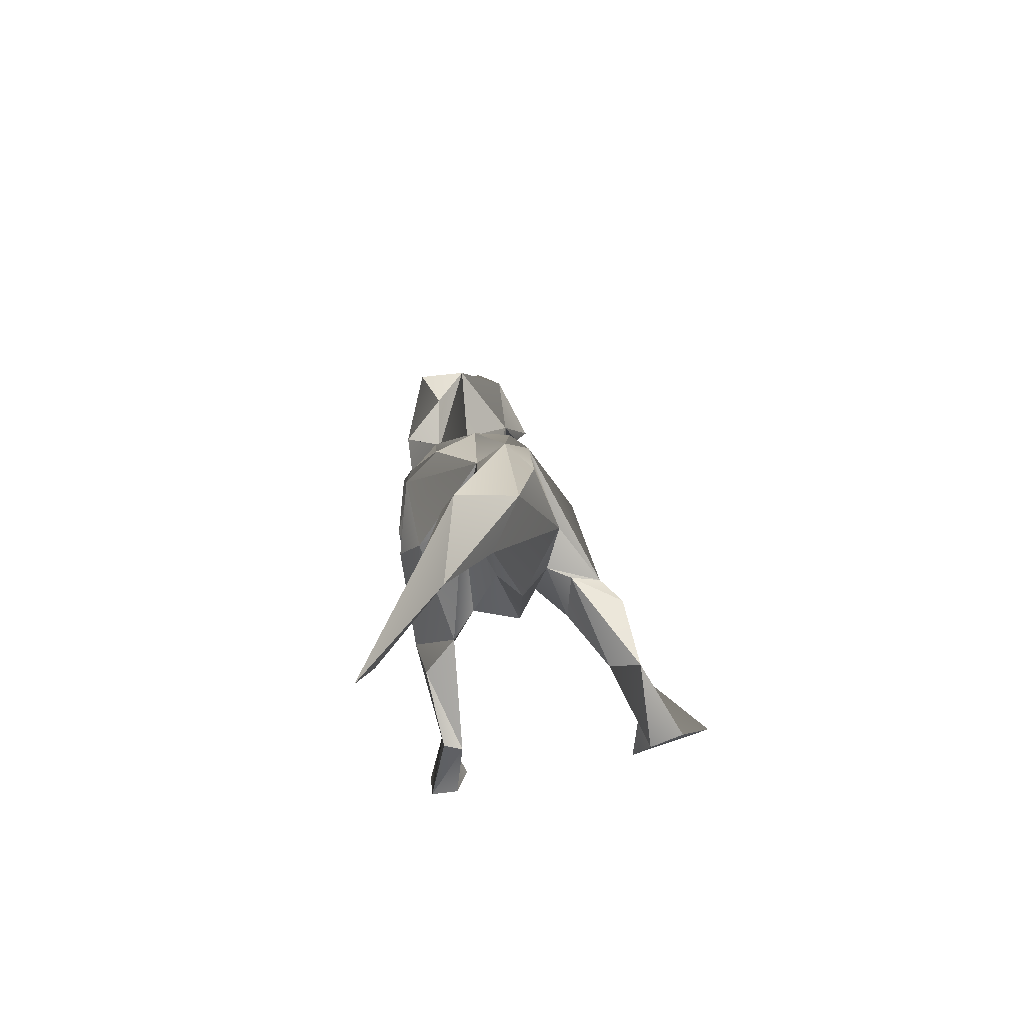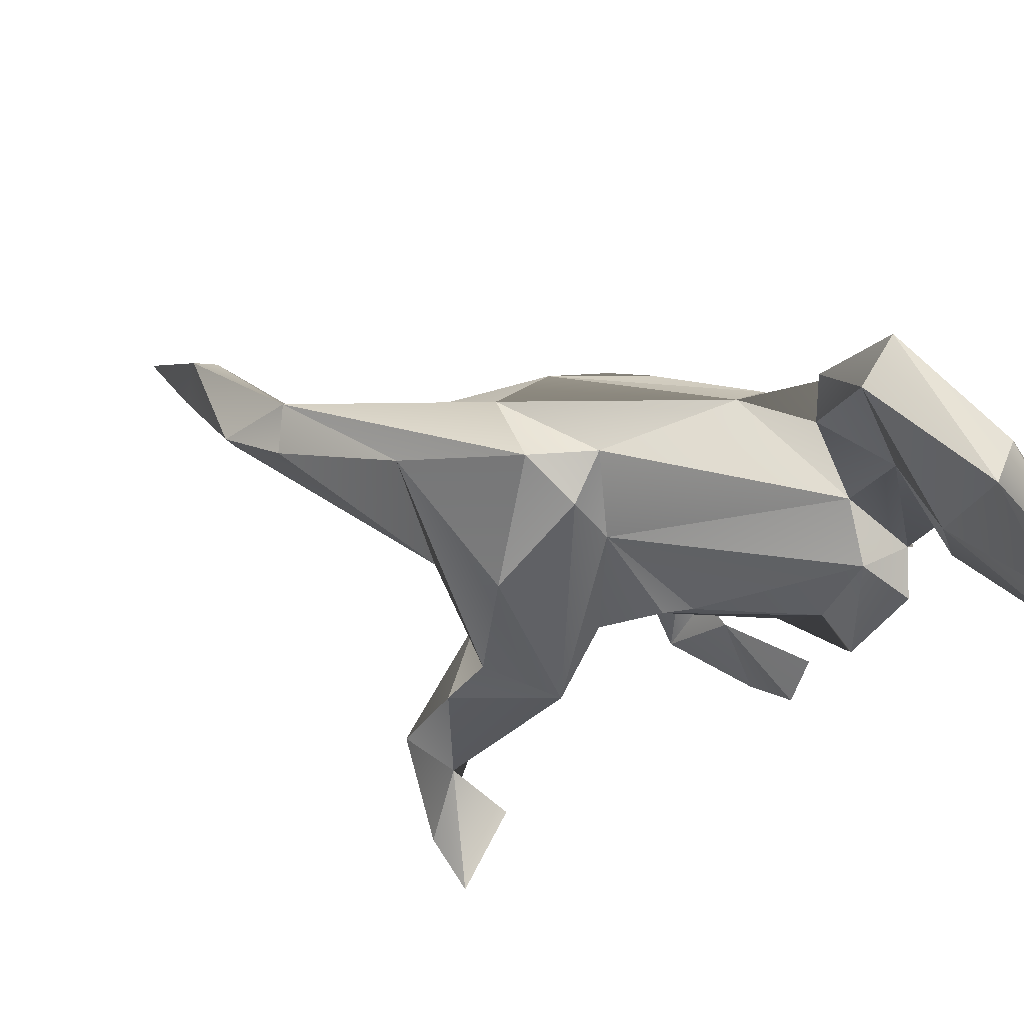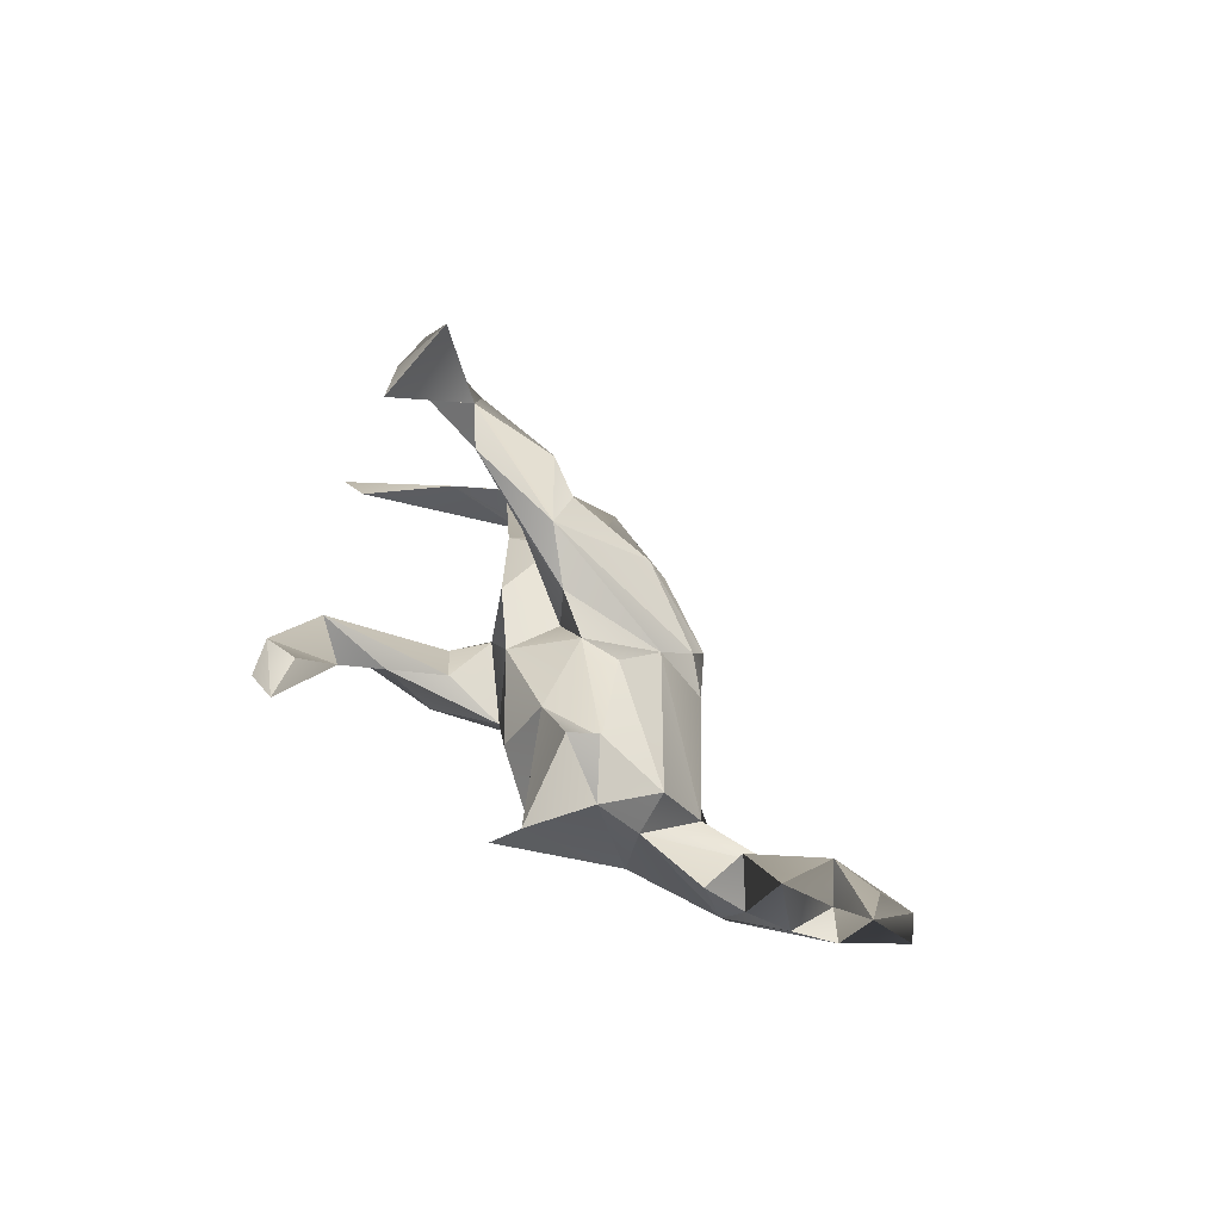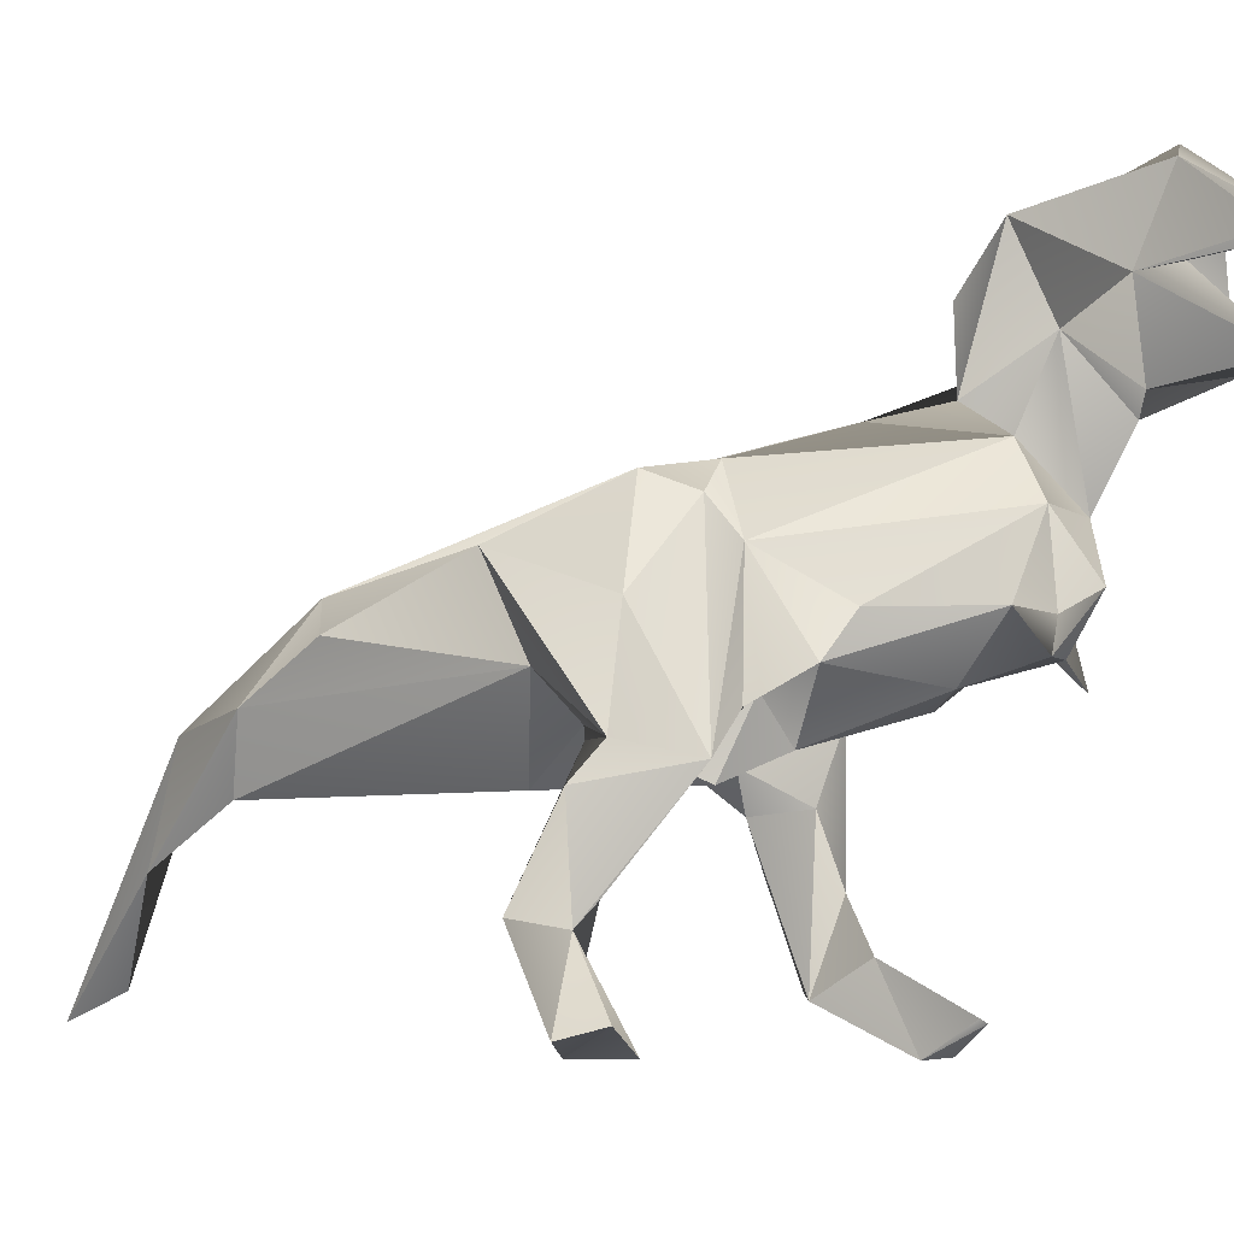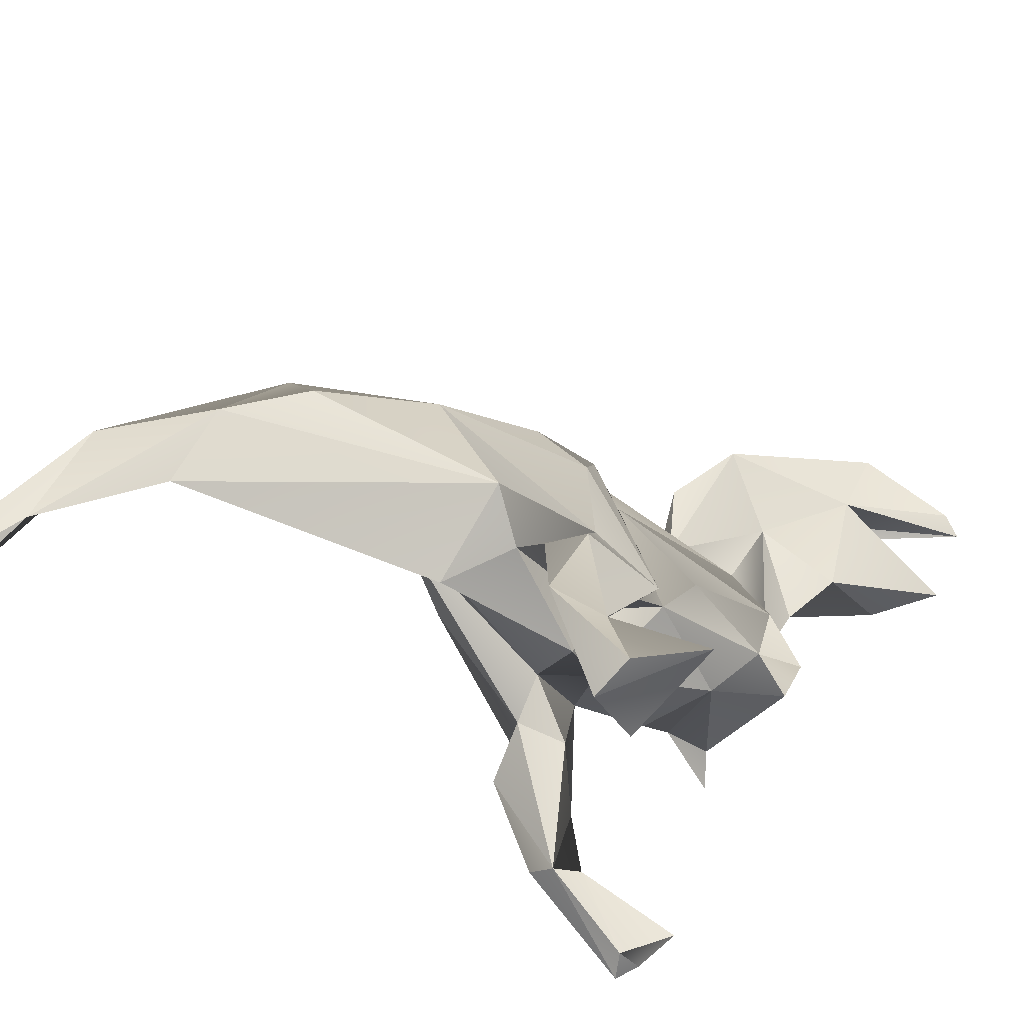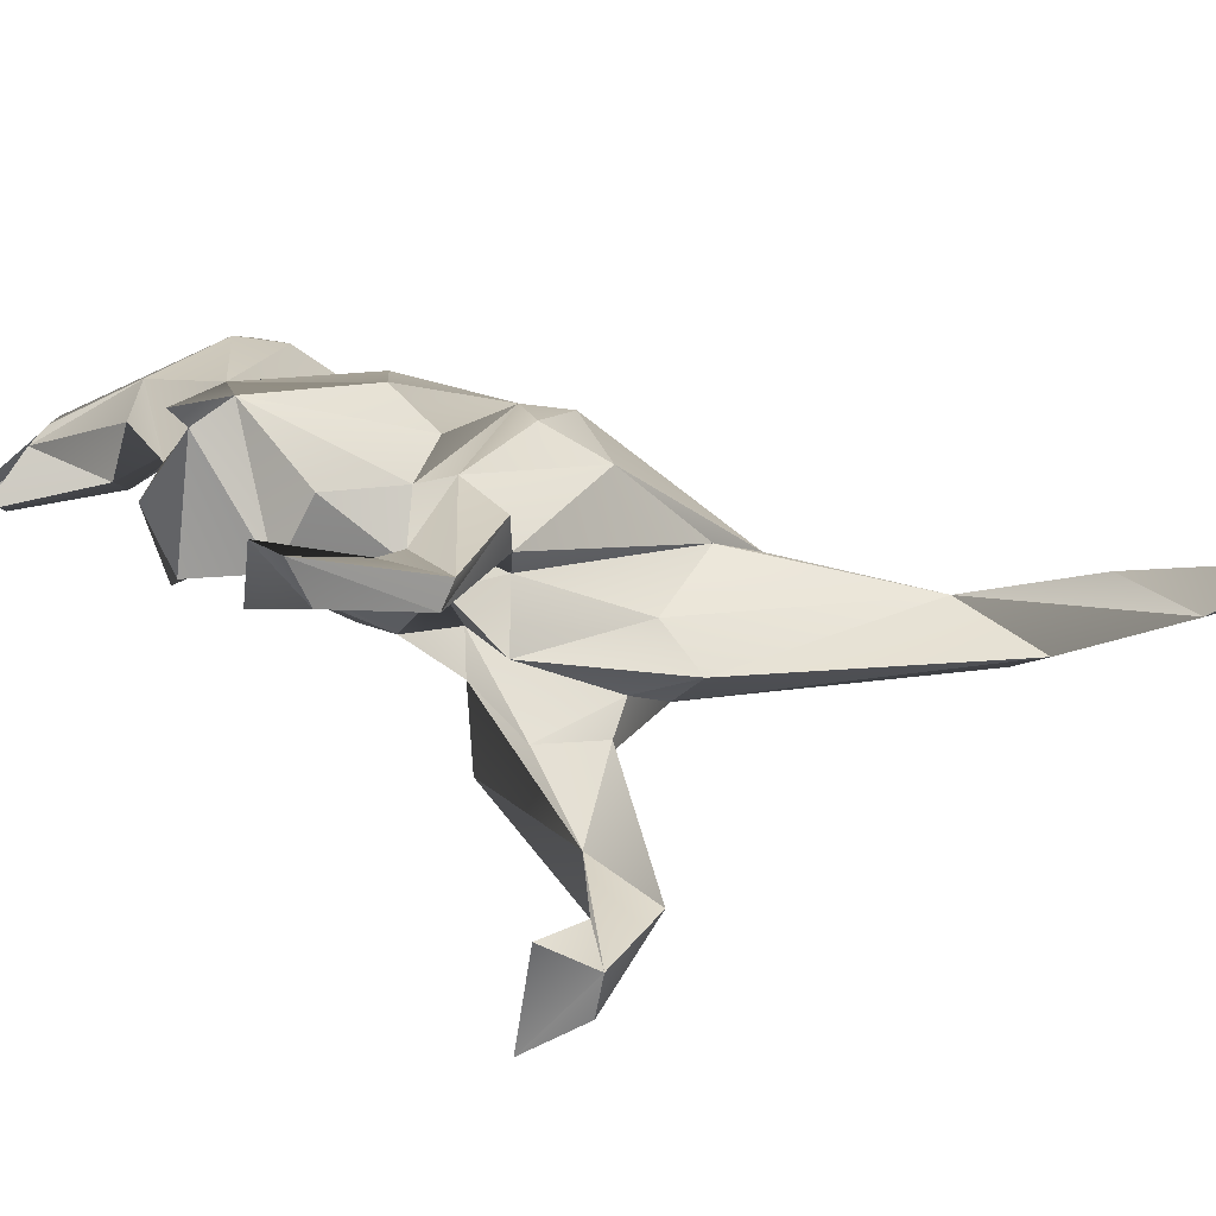
<metadata>
{"format":"obj","ext":"obj","renderer":"f3d","projection":"perspective","resolution":1024,"background":"white","views":[{"elev":75.7,"azim":-9.2,"up":"+Z"},{"elev":52.7,"azim":115.5,"up":"+Y"},{"elev":-67.4,"azim":59.6,"up":"+Z"},{"elev":-10.0,"azim":104.4,"up":"+Y"},{"elev":-47.7,"azim":55.3,"up":"+Y"},{"elev":-66.0,"azim":-94.5,"up":"+Y"}]}
</metadata>
<code>
g default
v -0.2555 -0.06872 0.2682
v -0.1573 -0.495 1.239
v -0.1179 0.6469 -1.87
v -0.3219 0.6242 -0.7118
v -0.6042 0.1552 -0.7291
v 0.01362 1.318 -1.716
v -0.1845 -0.3952 -0.5197
v -0.03527 -0.5112 -0.3098
v -0.5038 -1.298 -0.8285
v 0.002377 -0.2334 1.169
v -0.3592 -0.3099 1.413
v -0.09118 0.2942 -1.297
v -0.1022 1.177 -1.192
v -0.5414 -0.07761 -0.5532
v 0.000687 0.97 -1.725
v 0.2116 -0.5525 -0.2346
v -0.4787 0.3908 -0.3357
v -0.4918 0.3562 -1.226
v -0.009236 0.09612 0.907
v -0.5985 -0.5286 -0.4898
v -0.03552 0.4685 -0.3344
v -0.4394 -1.12 -0.5032
v -0.1314 -0.2395 -1.011
v 0.3709 -0.8789 -0.06659
v 0.1158 0.9151 -1.579
v -0.4771 0.8141 -1.255
v 0.2532 0.9815 -1.991
v -0.6386 -1.184 -1.013
v -0.07569 1.03 -1.83
v 0.1248 0.2098 0.3719
v 0.06464 0.4321 -0.1021
v 0.1074 -0.03866 0.8732
v -0.1449 0.1553 0.4369
v -0.5644 -0.7122 -0.3381
v -0.03427 0.6018 -1.595
v 0.362 -0.4868 -0.3889
v 0.1148 0.6469 -2.012
v -0.3992 -0.6867 1.614
v -0.4762 0.7837 -1.067
v 0.49 -0.5648 0.003345
v -0.5319 -1.09 -0.4695
v -0.3928 -0.5657 -0.3235
v -0.171 0.5179 -1.191
v -0.3107 0.6702 -1.003
v -0.6058 -0.1969 -1.344
v -0.3379 1.194 -1.207
v 0.4187 -1.328 -0.196
v -0.6411 -1.283 -0.9106
v -0.05725 -0.1659 -1.302
v 0.1181 0.3371 -0.3154
v 0.2219 -0.1782 0.1815
v 0.1946 0.9767 -2.103
v -0.1757 -0.141 0.9804
v 0.09687 0.1886 -0.4308
v -0.2675 -0.4284 -0.3228
v -0.3525 0.7012 -1.517
v -0.5129 0.2775 -0.159
v -0.7347 -1.034 1.81
v -0.2006 0.05735 -1.447
v 0.1059 -0.02314 -0.7721
v 0.5327 -0.9753 -0.03163
v -0.2649 0.9679 -1.003
v 0.1349 -0.3076 -0.431
v 0.1285 1.247 -1.719
v -0.05412 -0.01047 -1.19
v -0.1176 0.8452 -1.837
v -0.4548 -0.2702 -0.6232
v 0.506 -0.9341 0.1784
v -0.477 -0.7949 -0.6128
v -0.3319 0.3755 -0.004463
v 0.01551 -0.05527 -1.331
v -0.4015 -0.5455 -0.5384
v -0.4052 -0.2632 -0.9016
v -0.2487 0.2741 -1.4
v -0.5897 -0.01191 -1.165
v -0.5317 0.4511 -0.7379
v -0.0212 -0.5109 0.255
v -0.8138 -1.128 2.056
v -0.6041 -0.0737 -0.2765
v -0.2957 -0.266 1.477
v 0.4011 -0.4192 -0.09522
v 0.3269 0.00252 -0.123
v -0.007225 -0.2394 -0.4473
v 0.2497 -0.4054 0.00952
v -0.1296 0.8241 -1.338
v 0.06572 -0.1762 -0.6452
v -0.495 -0.0997 -0.0441
v -0.129 -0.3547 0.1127
v -0.1201 0.4108 0.09938
v 0.8275 -1.257 -0.2206
v -0.5139 -0.104 -1.288
v -0.2562 0.5646 -1.55
v 0.4985 -1.327 0.005616
v 0.1325 -0.3436 0.04445
v -0.526 -0.985 -0.6893
v -0.4352 -1.179 -1.018
v 0.6709 -1.289 -0.008189
g initialShadingGroup Mesh
f 61 36 40
f 35 37 25
f 59 49 91
f 56 92 74
f 26 39 46
f 50 31 82
f 26 46 6
f 36 50 82
f 75 23 73
f 86 65 60
f 64 6 46
f 7 8 55
f 79 20 87
f 1 87 42
f 88 53 1
f 79 87 57
f 32 51 30
f 15 52 25
f 21 54 43
f 94 84 81
f 12 59 74
f 42 34 22
f 76 18 5
f 68 93 97
f 65 49 71
f 73 7 67
f 52 29 6
f 60 65 12
f 69 20 67
f 53 33 1
f 59 18 74
f 22 41 48
f 77 51 2
f 20 79 17
f 24 61 93
f 80 38 10
f 53 77 2
f 52 15 29
f 82 31 30
f 50 36 54
f 7 23 86
f 41 95 48
f 70 17 57
f 32 10 51
f 83 16 94
f 85 74 92
f 75 91 23
f 25 64 13
f 23 49 65
f 51 81 30
f 76 5 17
f 93 47 90
f 86 23 65
f 18 26 56
f 38 2 10
f 40 68 61
f 14 17 5
f 81 84 40
f 19 31 89
f 76 17 70
f 7 55 67
f 58 11 38
f 94 77 8
f 67 17 14
f 65 71 12
f 67 72 69
f 25 85 35
f 21 89 31
f 94 51 77
f 3 37 35
f 53 19 33
f 54 12 43
f 25 27 64
f 30 31 19
f 75 67 14
f 4 43 44
f 30 81 82
f 34 20 41
f 5 18 75
f 11 19 53
f 20 34 42
f 32 19 10
f 4 44 39
f 50 21 31
f 62 13 46
f 23 91 49
f 89 70 33
f 79 57 17
f 75 14 5
f 63 24 16
f 2 51 10
f 81 40 36
f 95 41 69
f 13 85 25
f 1 55 88
f 15 25 37
f 68 24 93
f 53 88 77
f 60 54 86
f 6 29 26
f 63 16 83
f 38 80 78
f 89 33 19
f 58 80 11
f 70 57 33
f 86 54 63
f 76 4 18
f 55 72 67
f 47 61 90
f 87 33 57
f 12 54 60
f 56 74 18
f 69 41 20
f 64 27 52
f 18 59 91
f 18 45 75
f 20 42 87
f 4 39 18
f 70 4 76
f 22 9 95
f 94 16 84
f 72 22 69
f 54 21 50
f 83 7 86
f 4 89 21
f 81 36 82
f 91 45 18
f 59 71 49
f 54 36 63
f 86 63 83
f 68 97 61
f 45 91 75
f 93 90 97
f 8 88 55
f 61 97 90
f 30 19 32
f 9 48 28
f 29 15 66
f 24 84 16
f 39 26 18
f 55 42 72
f 36 24 63
f 75 73 67
f 24 36 61
f 92 35 85
f 92 56 3
f 80 10 19
f 37 66 15
f 22 95 69
f 74 85 43
f 22 48 9
f 48 95 28
f 84 68 40
f 26 29 66
f 43 85 44
f 94 8 83
f 61 47 93
f 94 81 51
f 44 13 62
f 71 59 12
f 66 3 56
f 38 78 58
f 80 19 11
f 77 88 8
f 7 83 8
f 37 3 66
f 6 64 52
f 11 53 38
f 20 17 67
f 58 78 80
f 23 7 73
f 12 74 43
f 1 33 87
f 70 89 4
f 38 53 2
f 21 43 4
f 95 9 96
f 35 92 3
f 64 46 13
f 66 56 26
f 42 55 1
f 39 44 62
f 27 25 52
f 68 84 24
f 62 46 39
f 72 42 22
f 13 44 85
f 41 22 34
f 28 95 96
f 96 9 28

</code>
